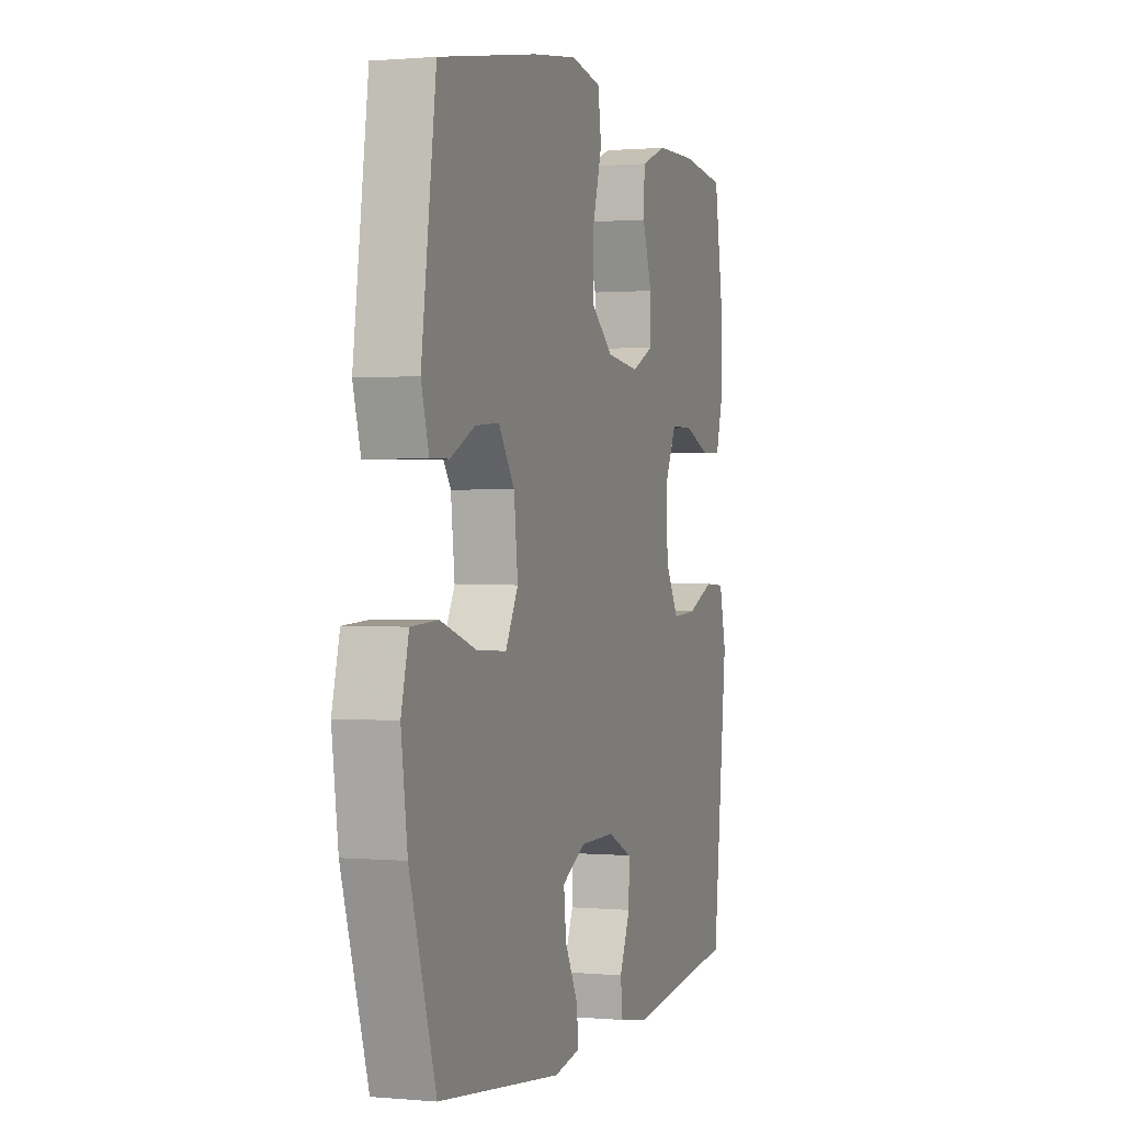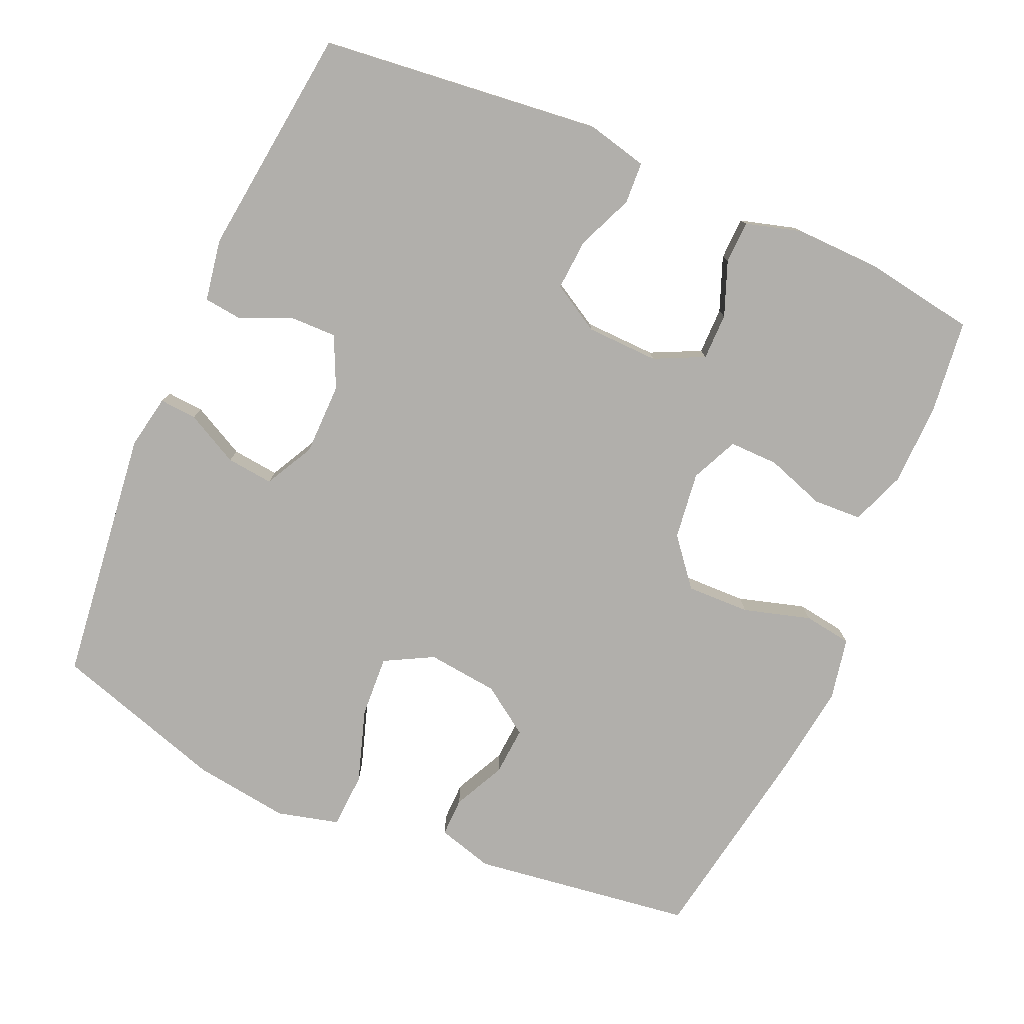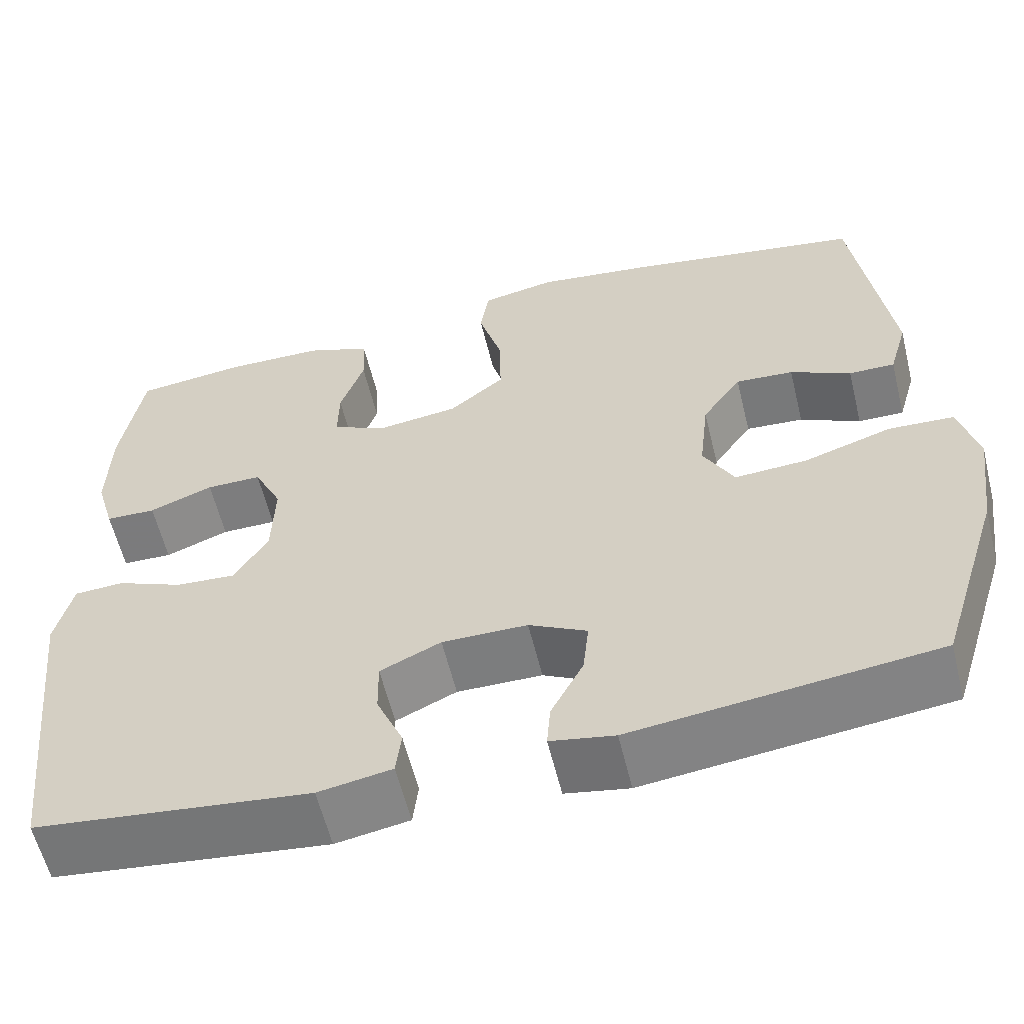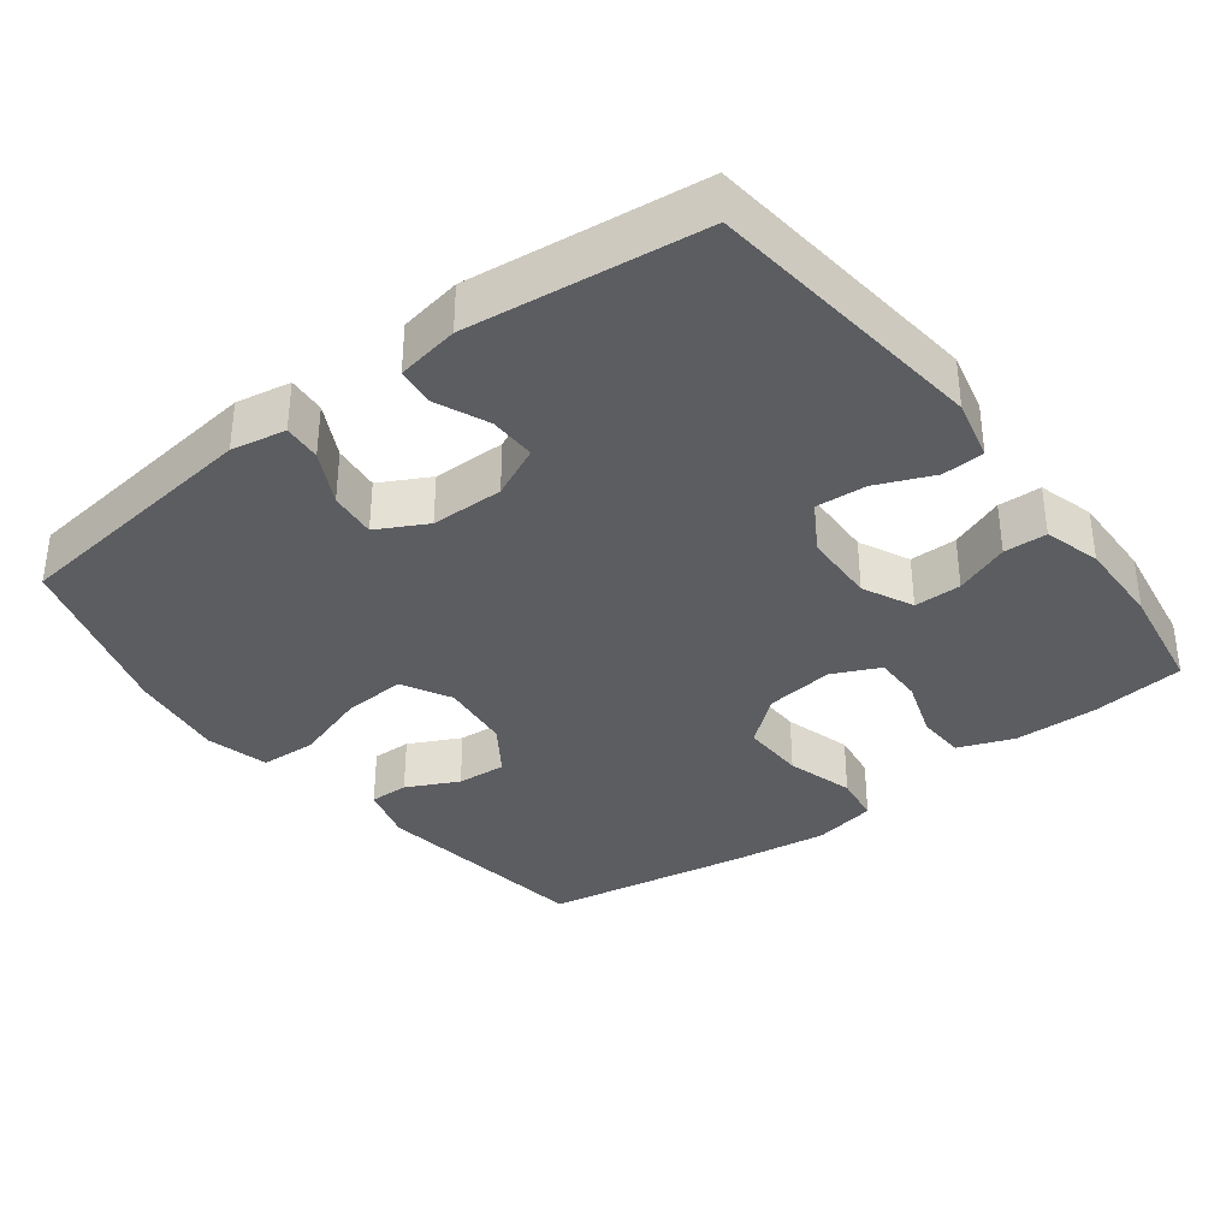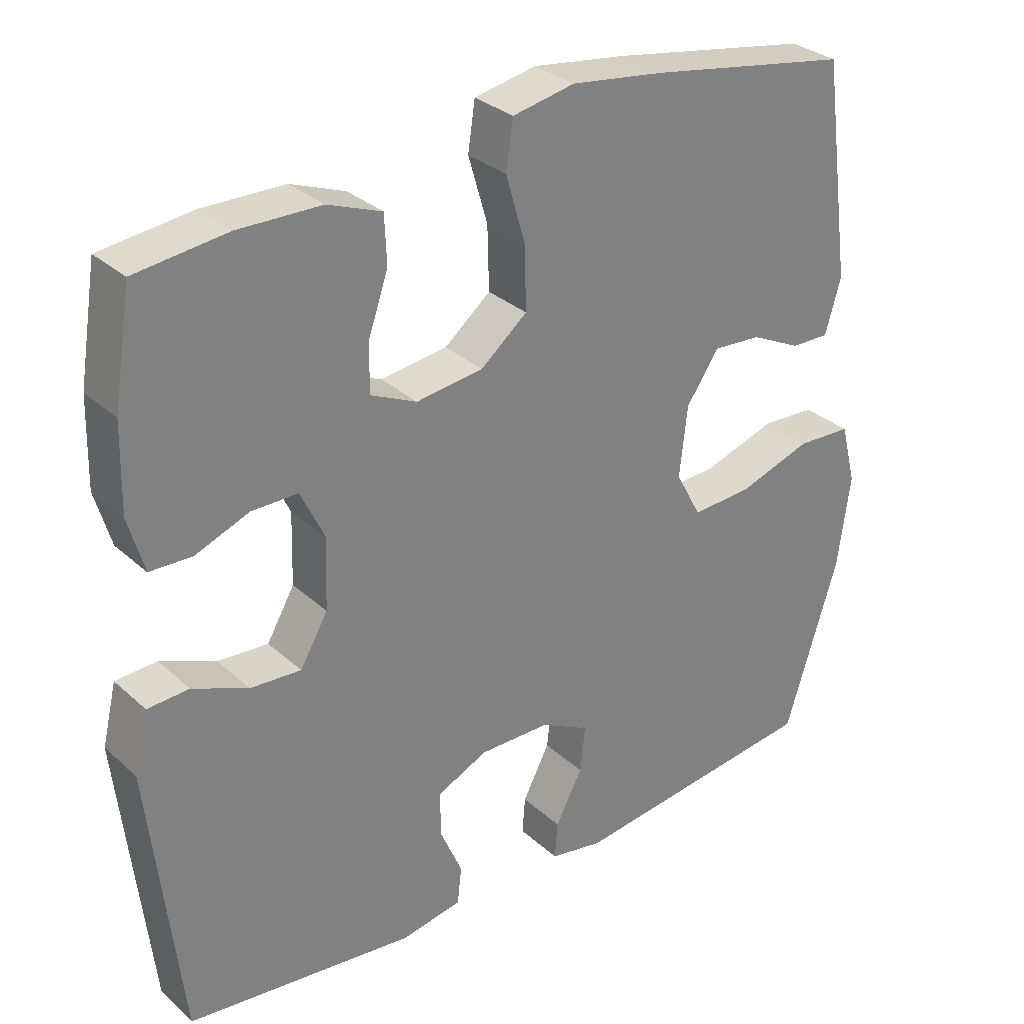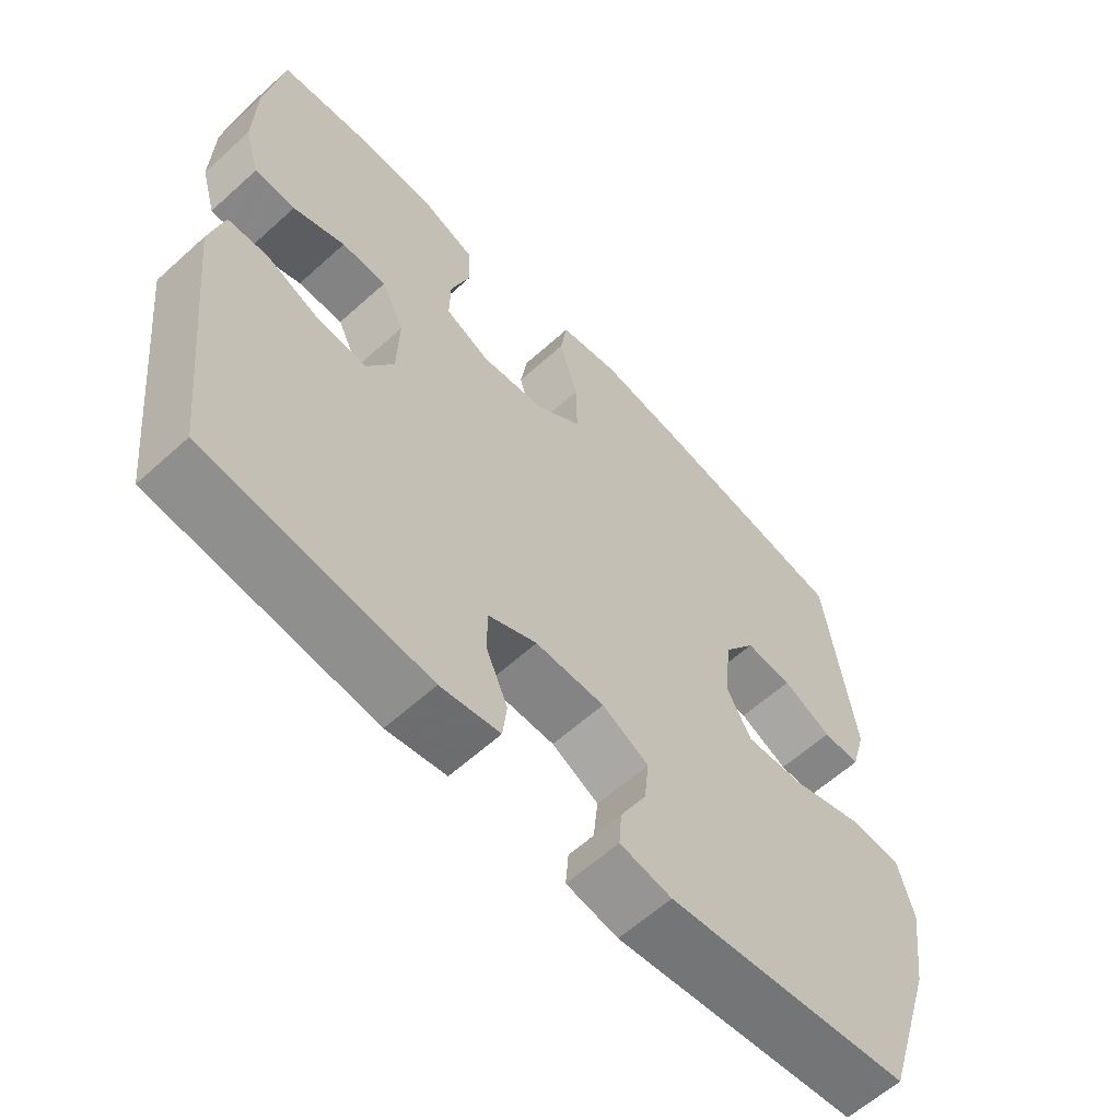
<metadata>
{"format":"obj","ext":"obj","renderer":"f3d","projection":"perspective","resolution":1024,"background":"white","views":[{"elev":0.7,"azim":108.7,"up":"+Z"},{"elev":-78.2,"azim":-113.6,"up":"+Y"},{"elev":-59.2,"azim":13.7,"up":"+Z"},{"elev":-35.6,"azim":-142.7,"up":"+Y"},{"elev":30.8,"azim":-38.3,"up":"+Z"},{"elev":-61.0,"azim":-47.3,"up":"+Z"}]}
</metadata>
<code>
v 0.5 0.07 0.5
v 0.542 0.07 0.193
v 0.52 0.07 0.116
v 0.466 0.07 0.117
v 0.395 0.07 0.152
v 0.327 0.07 0.157
v 0.281 0.07 0.09
v 0.27 0.07 -0.009
v 0.306 0.07 -0.076
v 0.392 0.07 -0.071
v 0.494 0.07 -0.038
v 0.571 0.07 -0.042
v 0.593 0.07 -0.128
v 0.575 0.07 -0.26
v 0.5 0.07 -0.5
v 0.146 0.07 -0.542
v 0.071 0.07 -0.528
v 0.075 0.07 -0.476
v 0.113 0.07 -0.403
v 0.12 0.07 -0.338
v 0.052 0.07 -0.302
v -0.048 0.07 -0.301
v -0.119 0.07 -0.334
v -0.118 0.07 -0.398
v -0.087 0.07 -0.47
v -0.093 0.07 -0.523
v -0.179 0.07 -0.538
v -0.5 0.07 -0.5
v -0.543 0.07 -0.109
v -0.523 0.07 -0.025
v -0.465 0.07 -0.022
v -0.387 0.07 -0.055
v -0.316 0.07 -0.06
v -0.277 0.07 0.007
v -0.274 0.07 0.107
v -0.307 0.07 0.176
v -0.372 0.07 0.176
v -0.447 0.07 0.147
v -0.506 0.07 0.149
v -0.528 0.07 0.226
v -0.525 0.07 0.346
v -0.5 0.07 0.5
v -0.372 0.07 0.515
v -0.256 0.07 0.513
v -0.18 0.07 0.484
v -0.177 0.07 0.417
v -0.205 0.07 0.335
v -0.206 0.07 0.267
v -0.141 0.07 0.237
v -0.047 0.07 0.249
v 0.018 0.07 0.302
v 0.016 0.07 0.39
v -0.011 0.07 0.483
v -0.001 0.07 0.55
v 0.086 0.07 0.567
v 0.217 0.07 0.549
v 0.5 0 0.5
v 0.542 0 0.193
v 0.52 0 0.116
v 0.466 0 0.117
v 0.395 0 0.152
v 0.327 0 0.157
v 0.281 0 0.09
v 0.27 0 -0.009
v 0.306 0 -0.076
v 0.392 0 -0.071
v 0.494 0 -0.038
v 0.571 0 -0.042
v 0.593 0 -0.128
v 0.575 0 -0.26
v 0.5 0 -0.5
v 0.146 0 -0.542
v 0.071 0 -0.528
v 0.075 0 -0.476
v 0.113 0 -0.403
v 0.12 0 -0.338
v 0.052 0 -0.302
v -0.048 0 -0.301
v -0.119 0 -0.334
v -0.118 0 -0.398
v -0.087 0 -0.47
v -0.093 0 -0.523
v -0.179 0 -0.538
v -0.5 0 -0.5
v -0.543 0 -0.109
v -0.523 0 -0.025
v -0.465 0 -0.022
v -0.387 0 -0.055
v -0.316 0 -0.06
v -0.277 0 0.007
v -0.274 0 0.107
v -0.307 0 0.176
v -0.372 0 0.176
v -0.447 0 0.147
v -0.506 0 0.149
v -0.528 0 0.226
v -0.525 0 0.346
v -0.5 0 0.5
v -0.372 0 0.515
v -0.256 0 0.513
v -0.18 0 0.484
v -0.177 0 0.417
v -0.205 0 0.335
v -0.206 0 0.267
v -0.141 0 0.237
v -0.047 0 0.249
v 0.018 0 0.302
v 0.016 0 0.39
v -0.011 0 0.483
v -0.001 0 0.55
v 0.086 0 0.567
v 0.217 0 0.549
f 3 4 5
f 2 3 5
f 1 2 5
f 56 1 5
f 55 56 5
f 54 55 5
f 53 54 5
f 52 53 5
f 51 52 5 6
f 50 51 6 7
f 49 50 7 8
f 48 49 8 9
f 45 46 47
f 44 45 47
f 43 44 47
f 42 43 47
f 41 42 47
f 40 41 47
f 39 40 47
f 38 39 47
f 37 38 47
f 36 37 47 48
f 35 36 48 9
f 30 31 32
f 29 30 32
f 28 29 32
f 27 28 32
f 26 27 32
f 25 26 32
f 24 25 32
f 23 24 32 33
f 22 23 33 34
f 17 18 19
f 16 17 19
f 15 16 19
f 14 15 19
f 13 14 19
f 12 13 19
f 11 12 19
f 10 11 19
f 9 10 19 20
f 34 35 9
f 22 34 9
f 21 22 9
f 9 20 21
f 61 60 59
f 61 59 58
f 61 58 57
f 61 57 112
f 61 112 111
f 61 111 110
f 61 110 109
f 61 109 108
f 62 61 108 107
f 63 62 107 106
f 64 63 106 105
f 65 64 105 104
f 103 102 101
f 103 101 100
f 103 100 99
f 103 99 98
f 103 98 97
f 103 97 96
f 103 96 95
f 103 95 94
f 103 94 93
f 104 103 93 92
f 65 104 92 91
f 88 87 86
f 88 86 85
f 88 85 84
f 88 84 83
f 88 83 82
f 88 82 81
f 88 81 80
f 89 88 80 79
f 90 89 79 78
f 75 74 73
f 75 73 72
f 75 72 71
f 75 71 70
f 75 70 69
f 75 69 68
f 75 68 67
f 75 67 66
f 76 75 66 65
f 65 91 90
f 65 90 78
f 65 78 77
f 77 76 65
f 1 57 58 2
f 2 58 59 3
f 3 59 60 4
f 4 60 61 5
f 5 61 62 6
f 6 62 63 7
f 7 63 64 8
f 8 64 65 9
f 9 65 66 10
f 10 66 67 11
f 11 67 68 12
f 12 68 69 13
f 13 69 70 14
f 14 70 71 15
f 15 71 72 16
f 16 72 73 17
f 17 73 74 18
f 18 74 75 19
f 19 75 76 20
f 20 76 77 21
f 21 77 78 22
f 22 78 79 23
f 23 79 80 24
f 24 80 81 25
f 25 81 82 26
f 26 82 83 27
f 27 83 84 28
f 28 84 85 29
f 29 85 86 30
f 30 86 87 31
f 31 87 88 32
f 32 88 89 33
f 33 89 90 34
f 34 90 91 35
f 35 91 92 36
f 36 92 93 37
f 37 93 94 38
f 38 94 95 39
f 39 95 96 40
f 40 96 97 41
f 41 97 98 42
f 42 98 99 43
f 43 99 100 44
f 44 100 101 45
f 45 101 102 46
f 46 102 103 47
f 47 103 104 48
f 48 104 105 49
f 49 105 106 50
f 50 106 107 51
f 51 107 108 52
f 52 108 109 53
f 53 109 110 54
f 54 110 111 55
f 55 111 112 56
f 56 112 57 1

</code>
